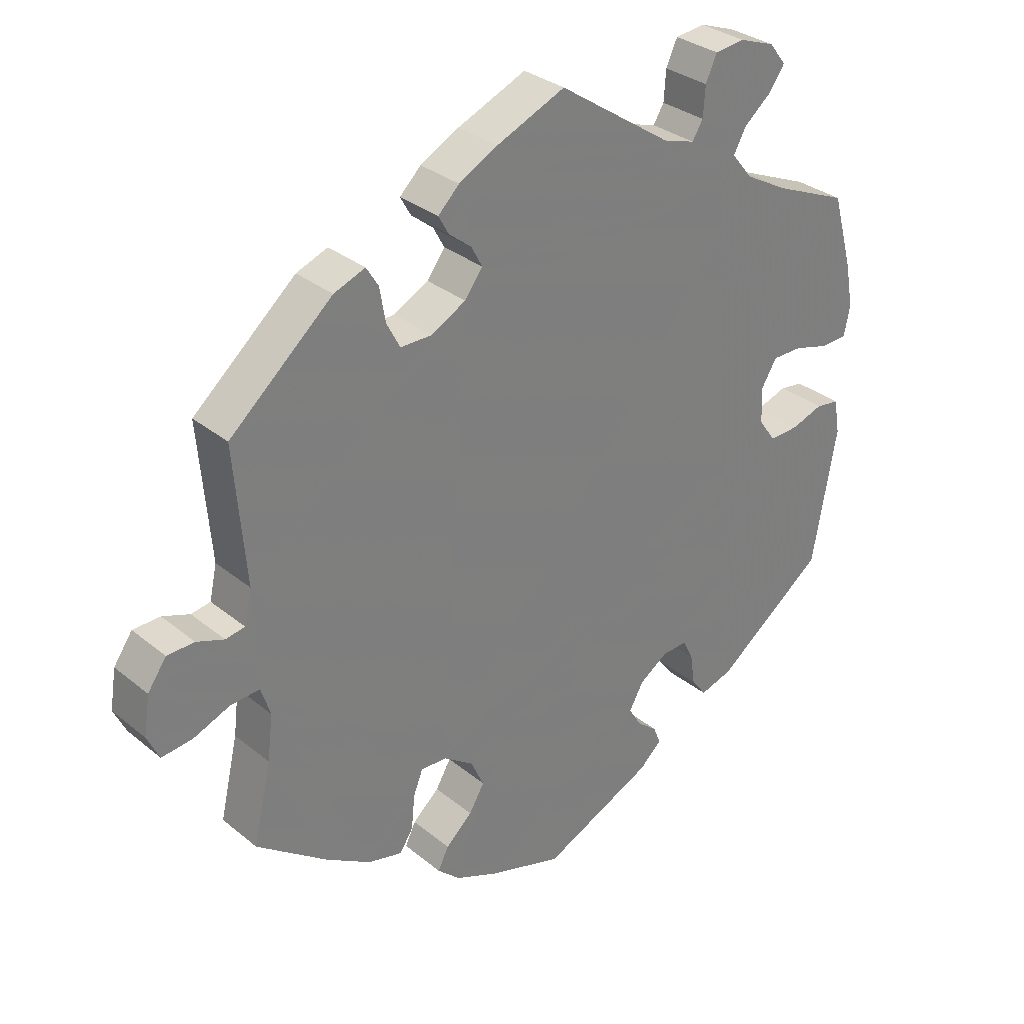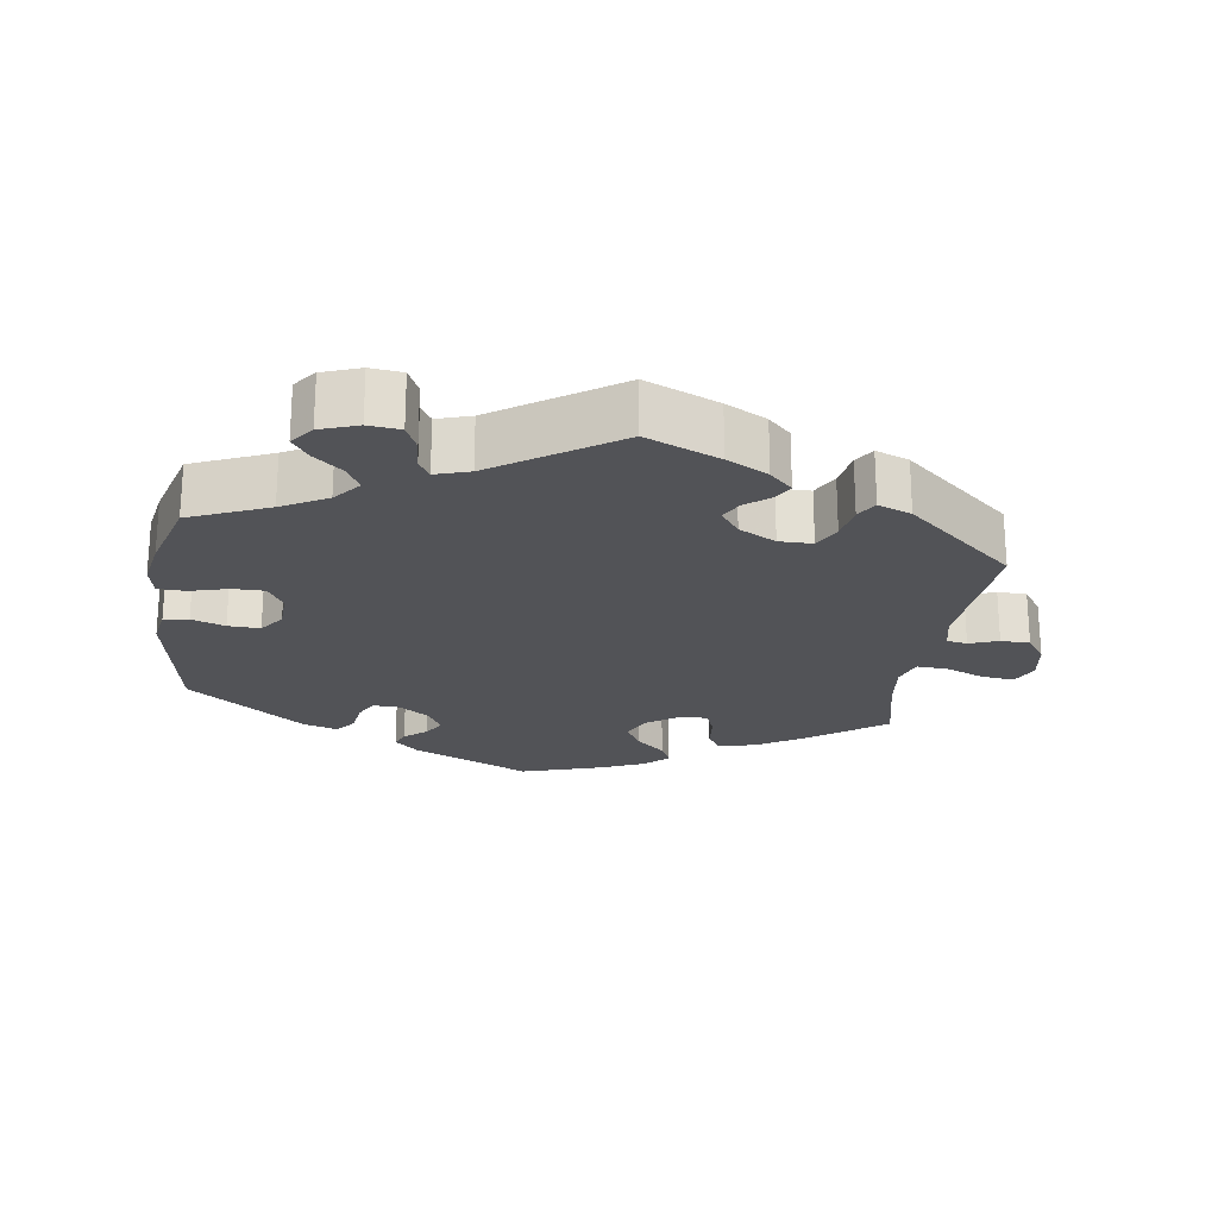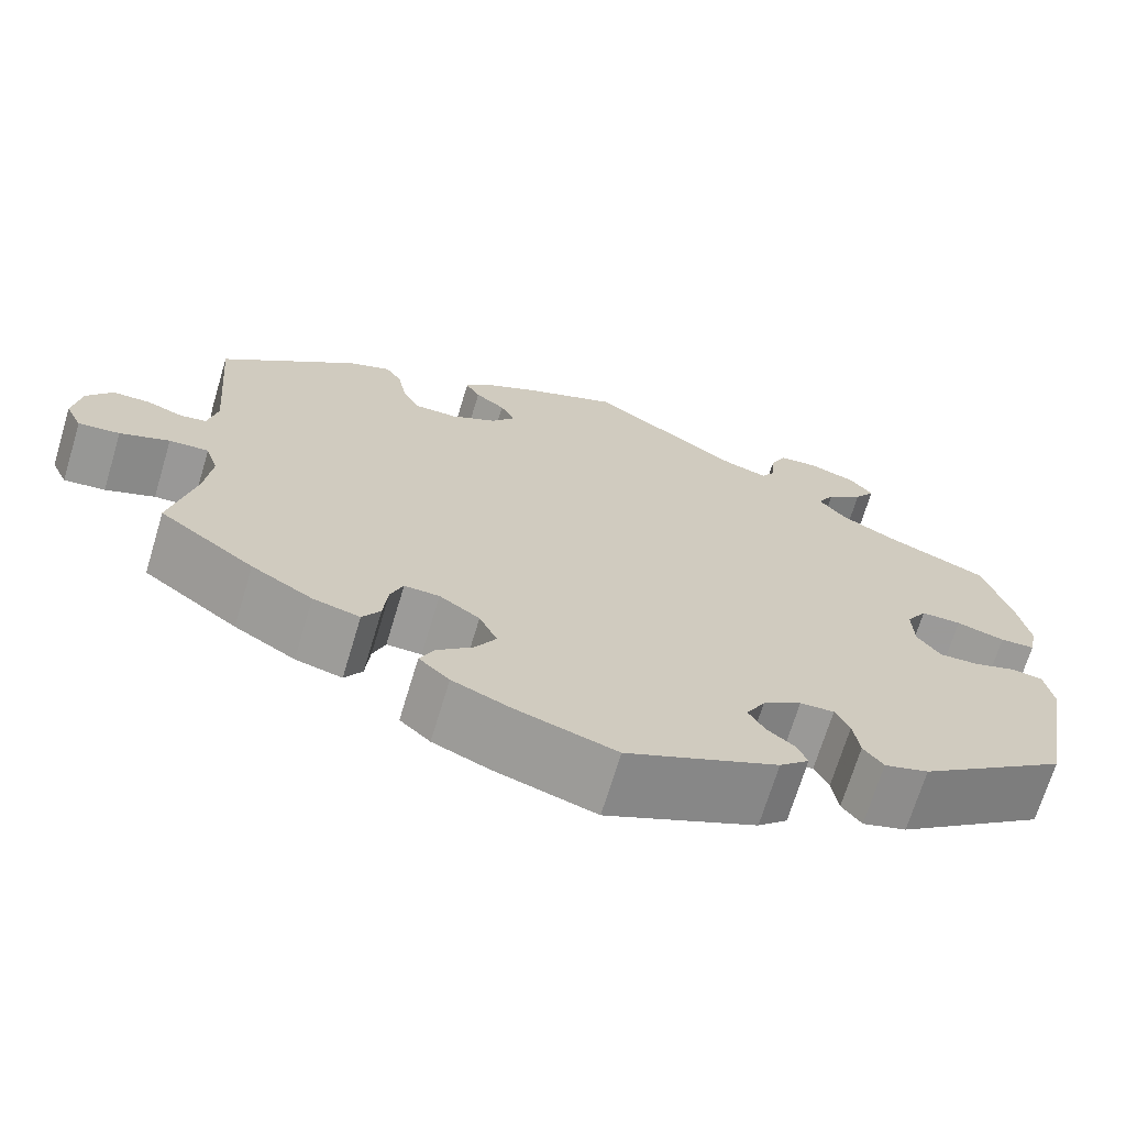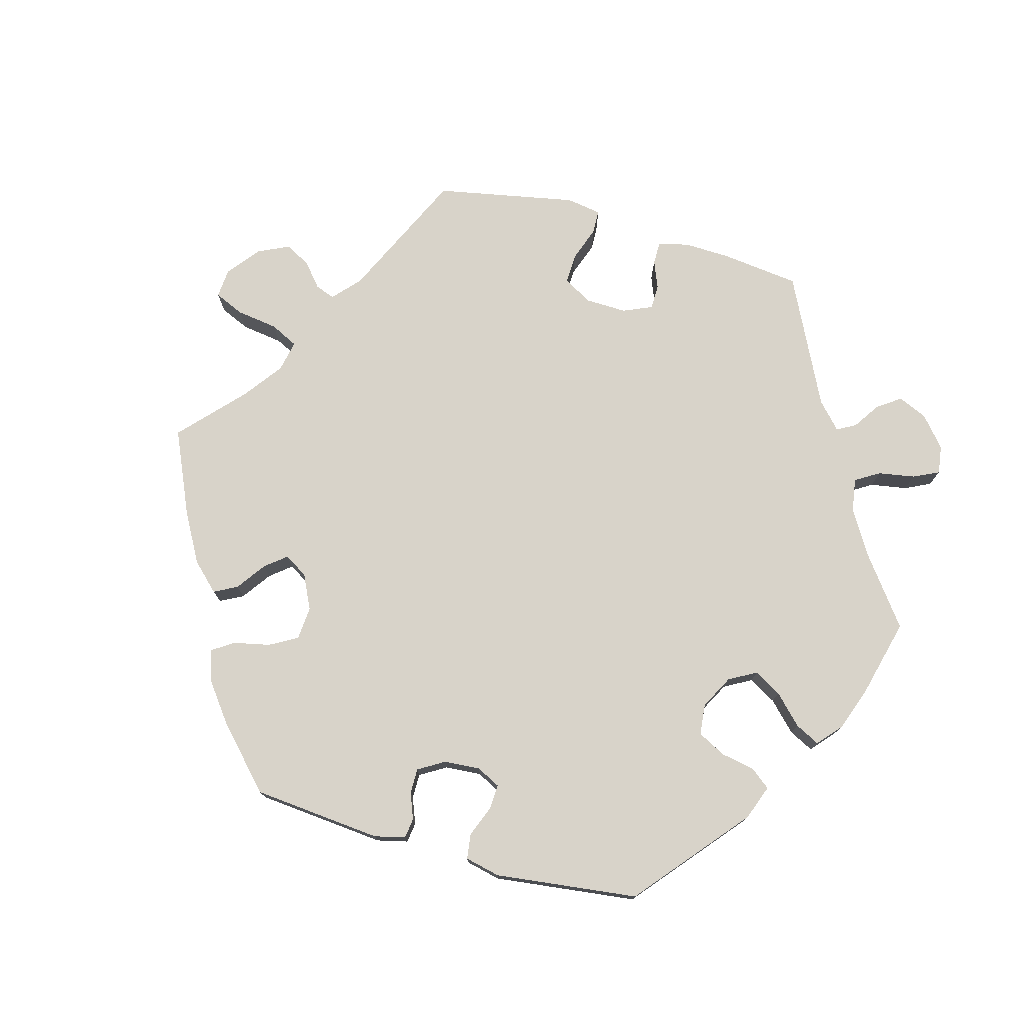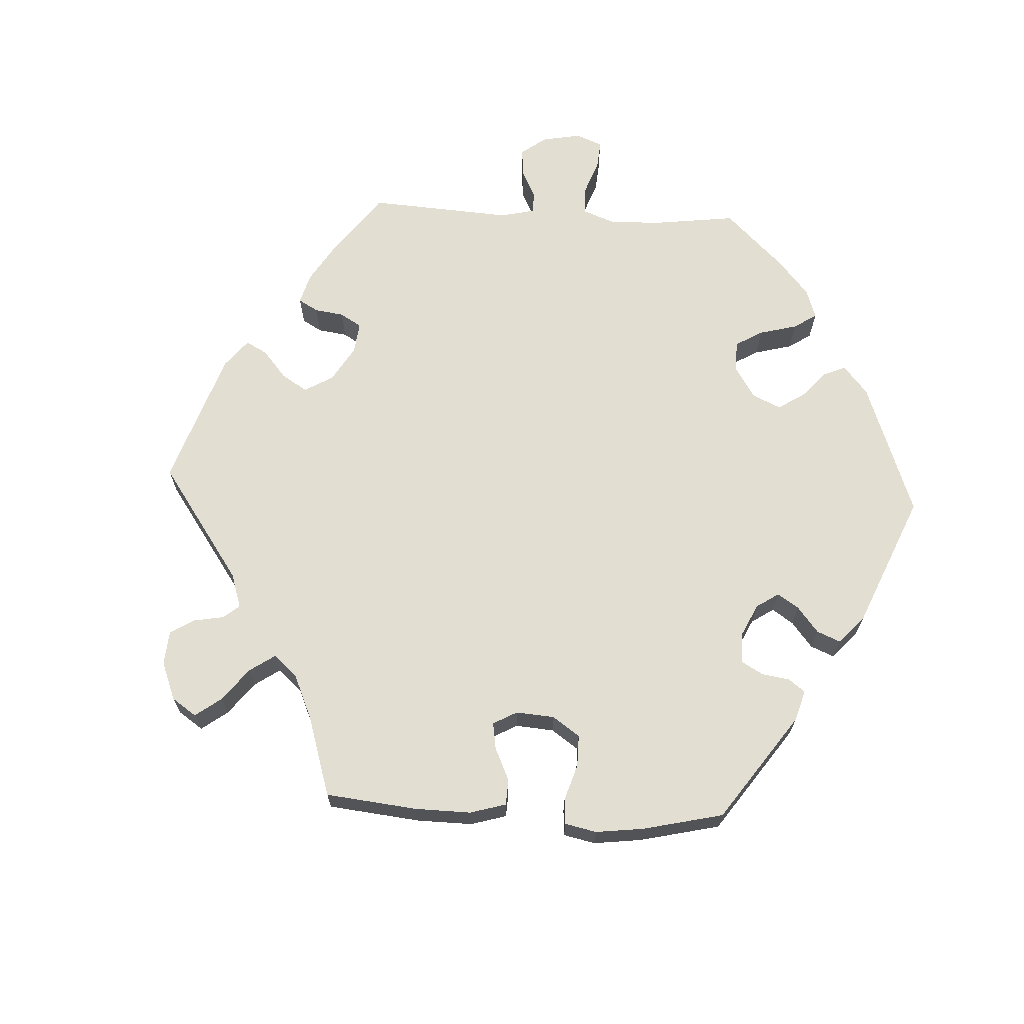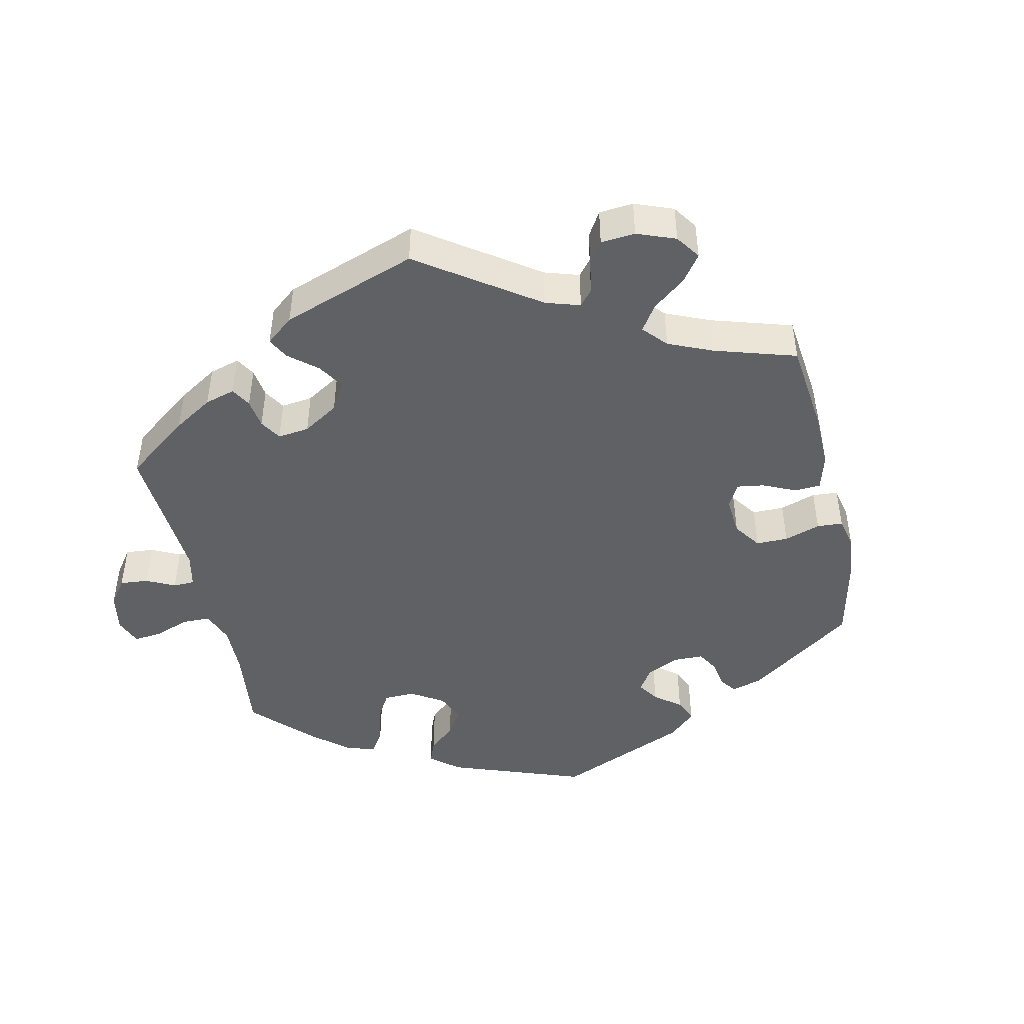
<metadata>
{"format":"obj","ext":"obj","renderer":"f3d","projection":"perspective","resolution":1024,"background":"white","views":[{"elev":31.5,"azim":138.9,"up":"+Z"},{"elev":-22.4,"azim":-8.2,"up":"+Y"},{"elev":-69.5,"azim":163.2,"up":"+Z"},{"elev":75.9,"azim":-134.6,"up":"+Y"},{"elev":67.6,"azim":152.9,"up":"+Y"},{"elev":-46.2,"azim":72.6,"up":"+Y"}]}
</metadata>
<code>
v -0.537 0.07 -0.085
v -0.528 0.07 -0.033
v -0.493 0.07 -0.028
v -0.446 0.07 -0.044
v -0.401 0.07 -0.046
v -0.375 0.07 -0.01
v -0.373 0.07 0.044
v -0.396 0.07 0.082
v -0.441 0.07 0.082
v -0.495 0.07 0.067
v -0.534 0.07 0.069
v -0.543 0.07 0.113
v -0.531 0.07 0.179
v -0.5 0.07 0.289
v -0.389 0.07 0.336
v -0.325 0.07 0.371
v -0.294 0.07 0.409
v -0.313 0.07 0.444
v -0.354 0.07 0.478
v -0.377 0.07 0.511
v -0.352 0.07 0.543
v -0.299 0.07 0.562
v -0.254 0.07 0.557
v -0.237 0.07 0.52
v -0.234 0.07 0.475
v -0.218 0.07 0.449
v -0.17 0.07 0.464
v 0 0.07 0.578
v 0.103 0.07 0.534
v 0.161 0.07 0.503
v 0.193 0.07 0.472
v 0.177 0.07 0.444
v 0.144 0.07 0.418
v 0.127 0.07 0.387
v 0.154 0.07 0.351
v 0.206 0.07 0.323
v 0.253 0.07 0.323
v 0.273 0.07 0.361
v 0.282 0.07 0.412
v 0.3 0.07 0.441
v 0.347 0.07 0.423
v 0.501 0.07 0.29
v 0.484 0.07 0.088
v 0.495 0.07 0.038
v 0.524 0.07 0.033
v 0.565 0.07 0.048
v 0.606 0.07 0.047
v 0.634 0.07 0.007
v 0.643 0.07 -0.051
v 0.625 0.07 -0.089
v 0.579 0.07 -0.084
v 0.524 0.07 -0.062
v 0.48 0.07 -0.059
v 0.466 0.07 -0.102
v 0.474 0.07 -0.17
v 0.501 0.07 -0.288
v 0.395 0.07 -0.366
v 0.327 0.07 -0.407
v 0.275 0.07 -0.42
v 0.255 0.07 -0.389
v 0.25 0.07 -0.338
v 0.236 0.07 -0.302
v 0.197 0.07 -0.303
v 0.152 0.07 -0.334
v 0.132 0.07 -0.377
v 0.155 0.07 -0.416
v 0.195 0.07 -0.452
v 0.211 0.07 -0.485
v 0.177 0.07 -0.516
v 0.114 0.07 -0.543
v 0.001 0.07 -0.578
v -0.167 0.07 -0.501
v -0.2 0.07 -0.47
v -0.189 0.07 -0.443
v -0.158 0.07 -0.418
v -0.14 0.07 -0.387
v -0.161 0.07 -0.349
v -0.204 0.07 -0.32
v -0.242 0.07 -0.318
v -0.258 0.07 -0.35
v -0.265 0.07 -0.397
v -0.287 0.07 -0.426
v -0.336 0.07 -0.411
v -0.501 0.07 -0.288
v -0.537 0 -0.085
v -0.528 0 -0.033
v -0.493 0 -0.028
v -0.446 0 -0.044
v -0.401 0 -0.046
v -0.375 0 -0.01
v -0.373 0 0.044
v -0.396 0 0.082
v -0.441 0 0.082
v -0.495 0 0.067
v -0.534 0 0.069
v -0.543 0 0.113
v -0.531 0 0.179
v -0.5 0 0.289
v -0.389 0 0.336
v -0.325 0 0.371
v -0.294 0 0.409
v -0.313 0 0.444
v -0.354 0 0.478
v -0.377 0 0.511
v -0.352 0 0.543
v -0.299 0 0.562
v -0.254 0 0.557
v -0.237 0 0.52
v -0.234 0 0.475
v -0.218 0 0.449
v -0.17 0 0.464
v 0 0 0.578
v 0.103 0 0.534
v 0.161 0 0.503
v 0.193 0 0.472
v 0.177 0 0.444
v 0.144 0 0.418
v 0.127 0 0.387
v 0.154 0 0.351
v 0.206 0 0.323
v 0.253 0 0.323
v 0.273 0 0.361
v 0.282 0 0.412
v 0.3 0 0.441
v 0.347 0 0.423
v 0.501 0 0.29
v 0.484 0 0.088
v 0.495 0 0.038
v 0.524 0 0.033
v 0.565 0 0.048
v 0.606 0 0.047
v 0.634 0 0.007
v 0.643 0 -0.051
v 0.625 0 -0.089
v 0.579 0 -0.084
v 0.524 0 -0.062
v 0.48 0 -0.059
v 0.466 0 -0.102
v 0.474 0 -0.17
v 0.501 0 -0.288
v 0.395 0 -0.366
v 0.327 0 -0.407
v 0.275 0 -0.42
v 0.255 0 -0.389
v 0.25 0 -0.338
v 0.236 0 -0.302
v 0.197 0 -0.303
v 0.152 0 -0.334
v 0.132 0 -0.377
v 0.155 0 -0.416
v 0.195 0 -0.452
v 0.211 0 -0.485
v 0.177 0 -0.516
v 0.114 0 -0.543
v 0.001 0 -0.578
v -0.167 0 -0.501
v -0.2 0 -0.47
v -0.189 0 -0.443
v -0.158 0 -0.418
v -0.14 0 -0.387
v -0.161 0 -0.349
v -0.204 0 -0.32
v -0.242 0 -0.318
v -0.258 0 -0.35
v -0.265 0 -0.397
v -0.287 0 -0.426
v -0.336 0 -0.411
v -0.501 0 -0.288
f 80 81 82 83
f 79 80 83 84
f 78 79 84 1
f 72 73 74 75
f 72 75 76
f 71 72 76
f 70 71 76 77
f 66 67 68 69
f 65 66 69 70
f 58 59 60 61
f 58 61 62
f 55 56 57 58
f 54 55 58 62
f 53 54 62 63
f 49 50 51 52
f 49 52 53
f 48 49 53
f 45 46 47 48
f 44 45 48 53
f 43 44 53 63
f 38 39 40 41
f 37 38 41 42
f 36 37 42 43
f 30 31 32 33
f 30 33 34
f 27 28 29 30
f 26 27 30 34
f 22 23 24 25
f 22 25 26
f 21 22 26
f 18 19 20 21
f 17 18 21 26
f 16 17 26 34
f 12 13 14 15
f 9 10 11 12
f 8 9 12 15
f 7 8 15 16
f 1 2 3 4
f 77 78 1 4
f 65 70 77 4
f 64 65 4 5
f 63 64 5 6
f 35 36 43 63
f 16 34 35 63
f 6 7 16 63
f 167 166 165 164
f 168 167 164 163
f 85 168 163 162
f 159 158 157 156
f 160 159 156
f 160 156 155
f 161 160 155 154
f 153 152 151 150
f 154 153 150 149
f 145 144 143 142
f 146 145 142
f 142 141 140 139
f 146 142 139 138
f 147 146 138 137
f 136 135 134 133
f 137 136 133
f 137 133 132
f 132 131 130 129
f 137 132 129 128
f 147 137 128 127
f 125 124 123 122
f 126 125 122 121
f 127 126 121 120
f 117 116 115 114
f 118 117 114
f 114 113 112 111
f 118 114 111 110
f 109 108 107 106
f 110 109 106
f 110 106 105
f 105 104 103 102
f 110 105 102 101
f 118 110 101 100
f 99 98 97 96
f 96 95 94 93
f 99 96 93 92
f 100 99 92 91
f 88 87 86 85
f 88 85 162 161
f 88 161 154 149
f 89 88 149 148
f 90 89 148 147
f 147 127 120 119
f 147 119 118 100
f 147 100 91 90
f 1 85 86 2
f 2 86 87 3
f 3 87 88 4
f 4 88 89 5
f 5 89 90 6
f 6 90 91 7
f 7 91 92 8
f 8 92 93 9
f 9 93 94 10
f 10 94 95 11
f 11 95 96 12
f 12 96 97 13
f 13 97 98 14
f 14 98 99 15
f 15 99 100 16
f 16 100 101 17
f 17 101 102 18
f 18 102 103 19
f 19 103 104 20
f 20 104 105 21
f 21 105 106 22
f 22 106 107 23
f 23 107 108 24
f 24 108 109 25
f 25 109 110 26
f 26 110 111 27
f 27 111 112 28
f 28 112 113 29
f 29 113 114 30
f 30 114 115 31
f 31 115 116 32
f 32 116 117 33
f 33 117 118 34
f 34 118 119 35
f 35 119 120 36
f 36 120 121 37
f 37 121 122 38
f 38 122 123 39
f 39 123 124 40
f 40 124 125 41
f 41 125 126 42
f 42 126 127 43
f 43 127 128 44
f 44 128 129 45
f 45 129 130 46
f 46 130 131 47
f 47 131 132 48
f 48 132 133 49
f 49 133 134 50
f 50 134 135 51
f 51 135 136 52
f 52 136 137 53
f 53 137 138 54
f 54 138 139 55
f 55 139 140 56
f 56 140 141 57
f 57 141 142 58
f 58 142 143 59
f 59 143 144 60
f 60 144 145 61
f 61 145 146 62
f 62 146 147 63
f 63 147 148 64
f 64 148 149 65
f 65 149 150 66
f 66 150 151 67
f 67 151 152 68
f 68 152 153 69
f 69 153 154 70
f 70 154 155 71
f 71 155 156 72
f 72 156 157 73
f 73 157 158 74
f 74 158 159 75
f 75 159 160 76
f 76 160 161 77
f 77 161 162 78
f 78 162 163 79
f 79 163 164 80
f 80 164 165 81
f 81 165 166 82
f 82 166 167 83
f 83 167 168 84
f 84 168 85 1

</code>
